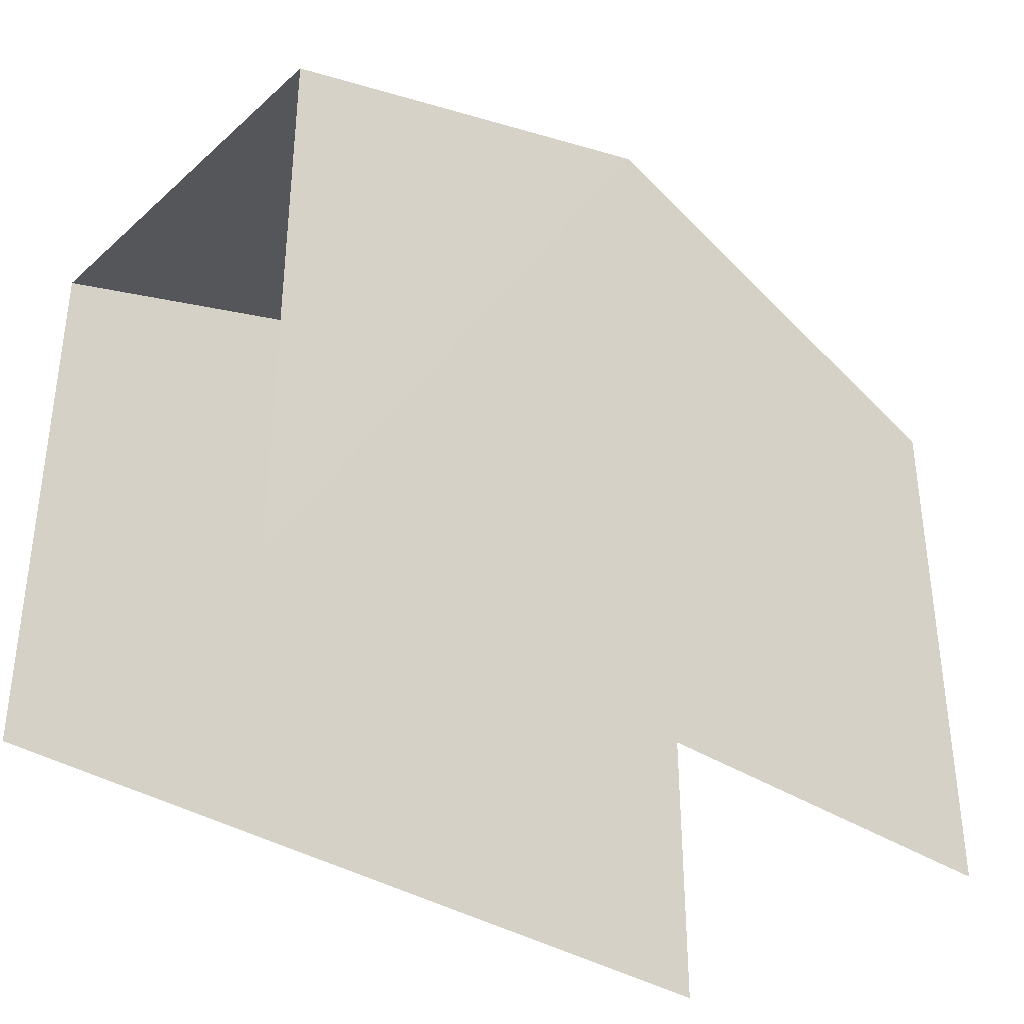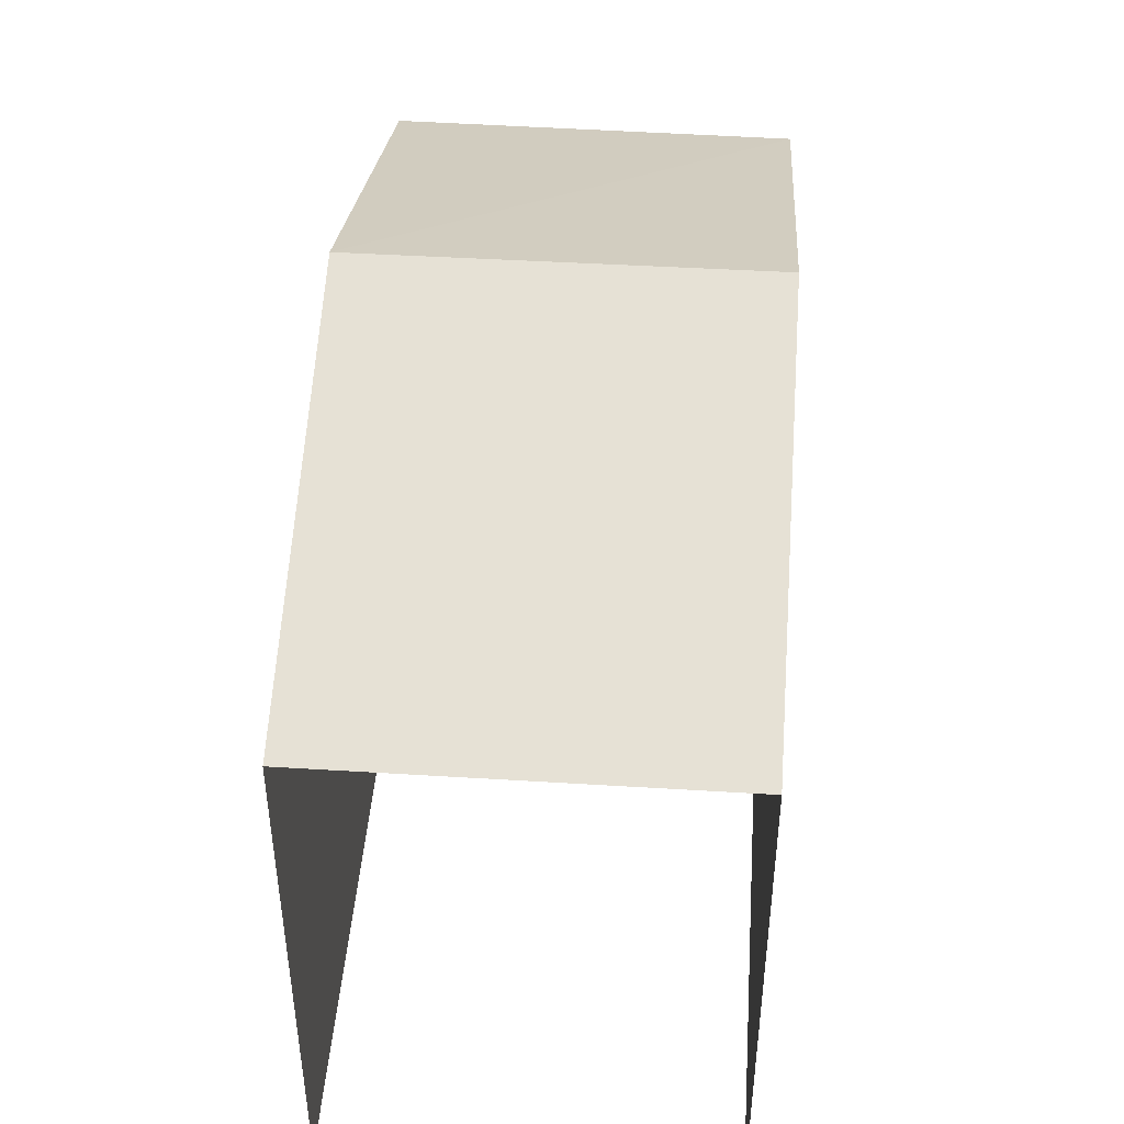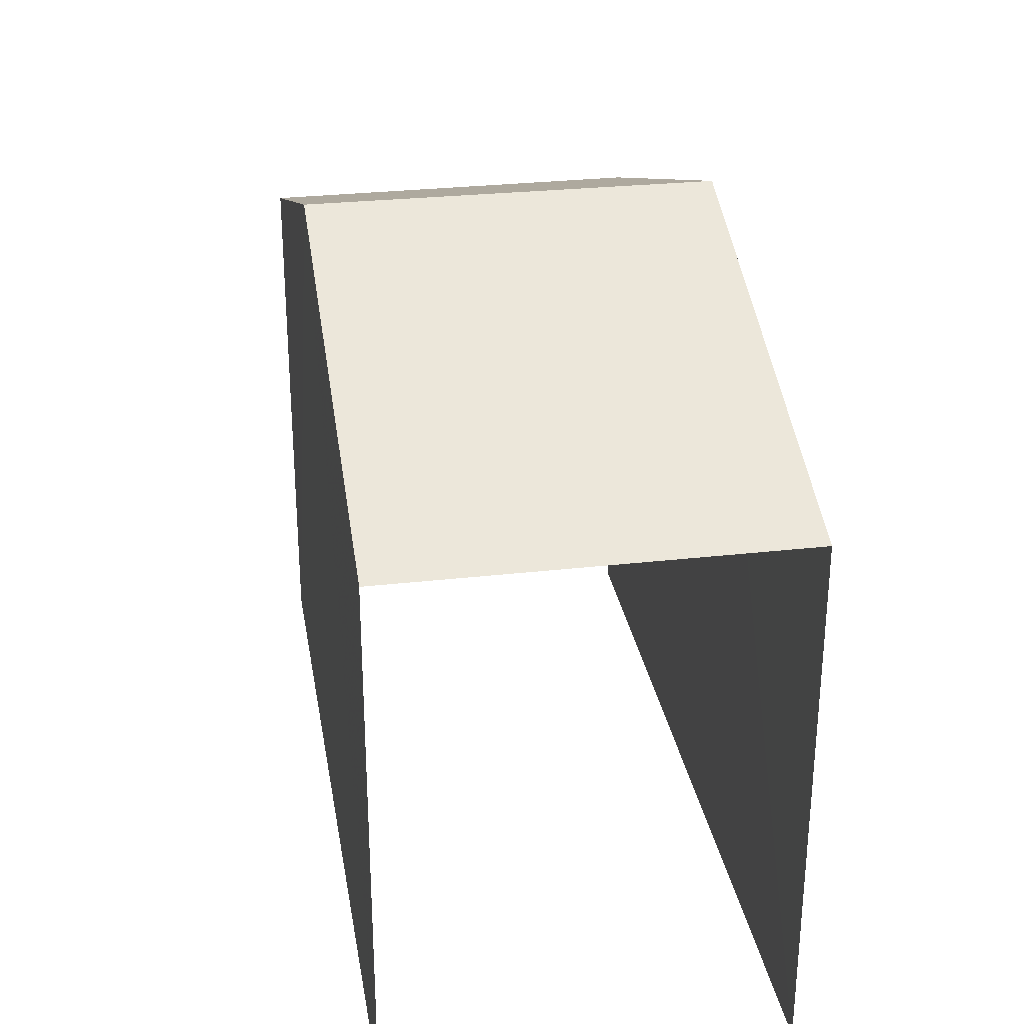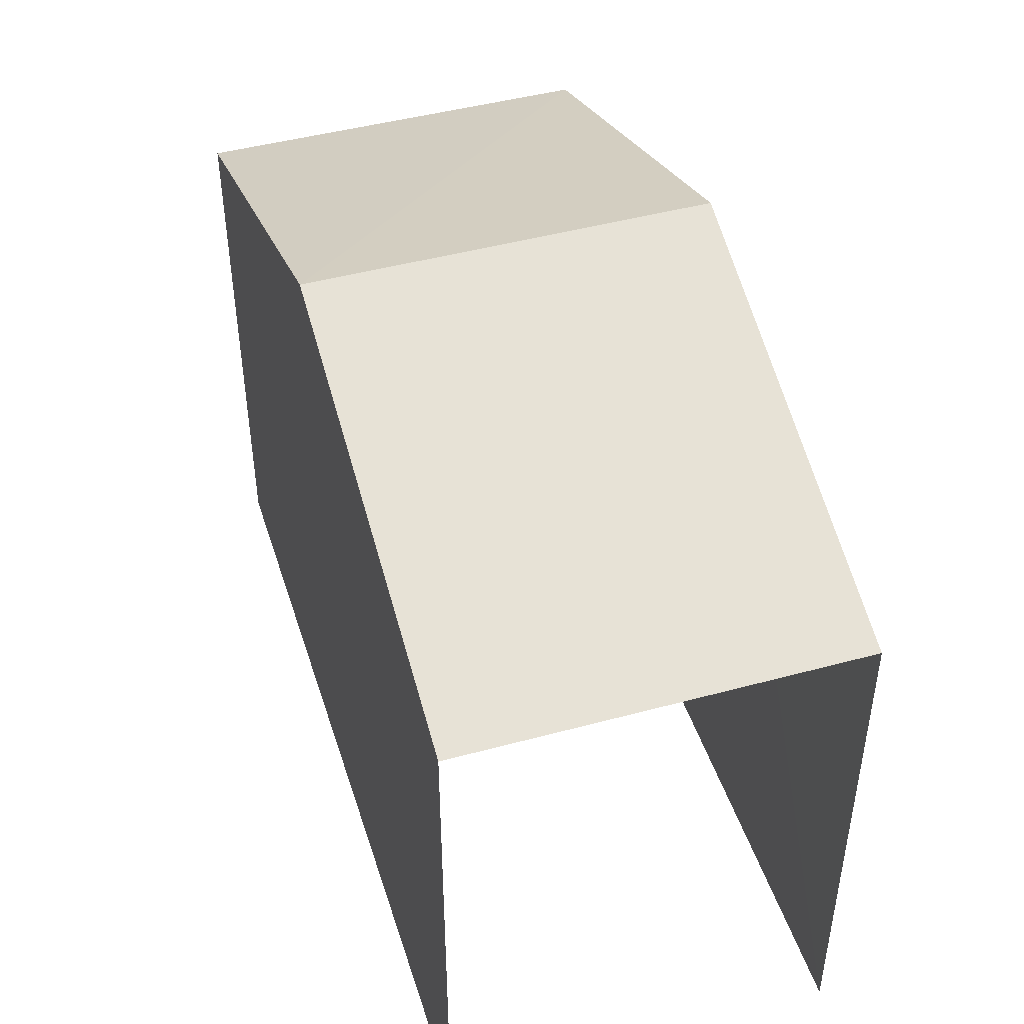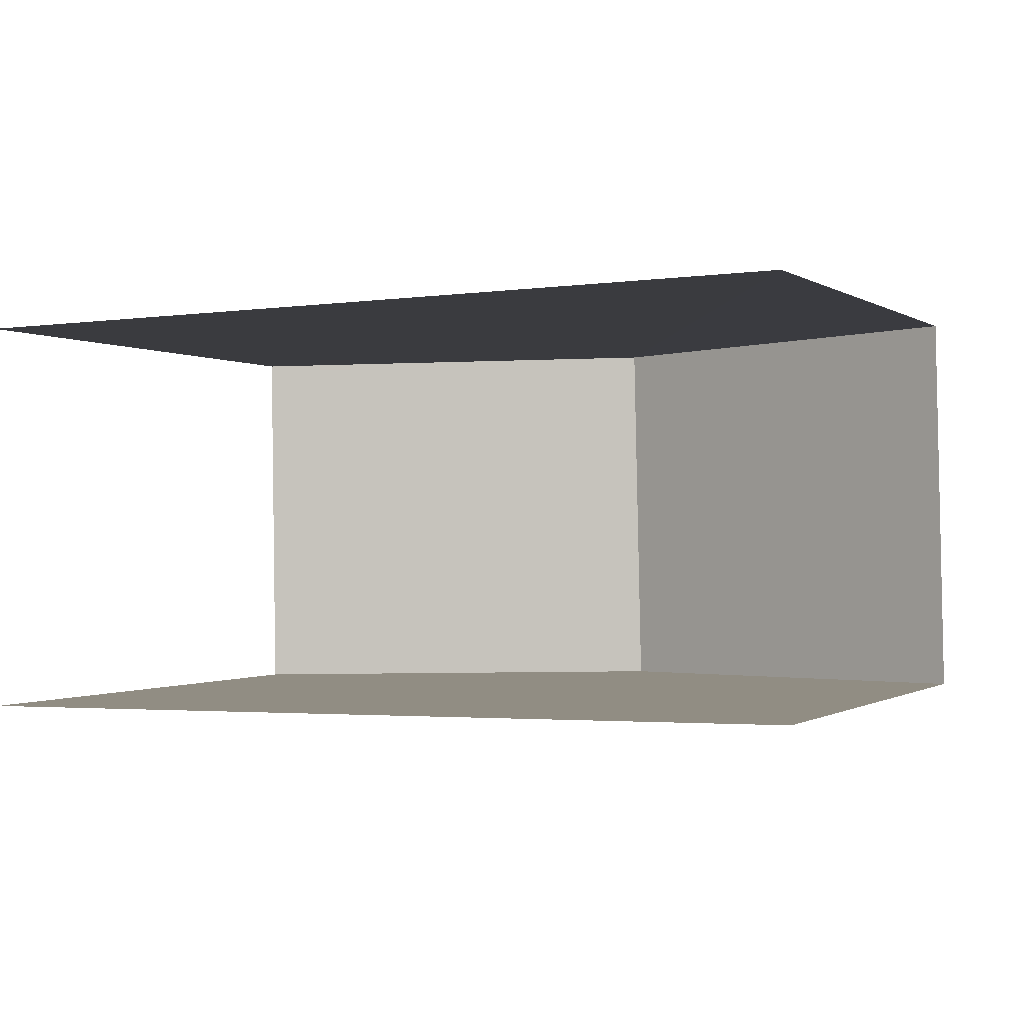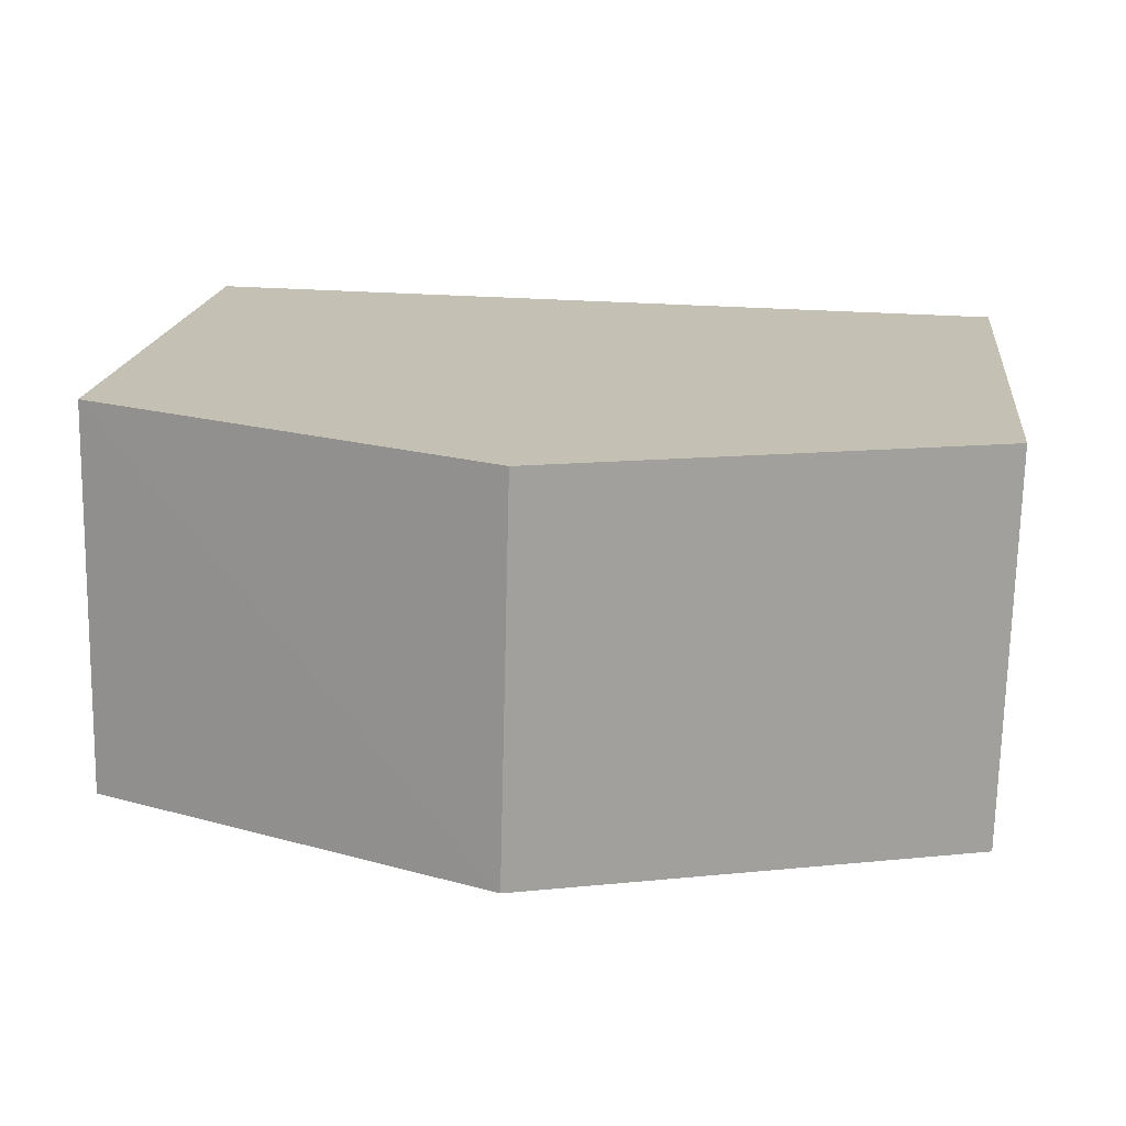
<metadata>
{"format":"obj","ext":"obj","renderer":"f3d","projection":"perspective","resolution":1024,"background":"white","views":[{"elev":-35.4,"azim":-42.3,"up":"+Z"},{"elev":44.4,"azim":93.2,"up":"+Z"},{"elev":29.5,"azim":79.5,"up":"+Z"},{"elev":46.1,"azim":71.6,"up":"+Z"},{"elev":-0.6,"azim":-154.5,"up":"+Y"},{"elev":18.0,"azim":6.6,"up":"+Y"}]}
</metadata>
<code>
v -3.735e+05 -1.035e+05 27.97
v -3.736e+05 -1.035e+05 27.97
v -3.735e+05 -1.035e+05 27.97
v -3.736e+05 -1.035e+05 27.97
v -3.735e+05 -1.035e+05 34.25
v -3.735e+05 -1.035e+05 34.25
v -3.735e+05 -1.035e+05 36.07
v -3.735e+05 -1.035e+05 36.07
v -3.736e+05 -1.035e+05 34.25
v -3.736e+05 -1.035e+05 34.25
f 1 2 3
f 1 4 2
f 5 1 3
f 6 5 3
f 10 2 4
f 10 9 2
f 5 6 7
f 8 5 7
f 9 10 8
f 7 9 8
f 10 4 8
f 4 1 8
f 1 5 8
f 6 3 7
f 3 2 7
f 2 9 7

</code>
